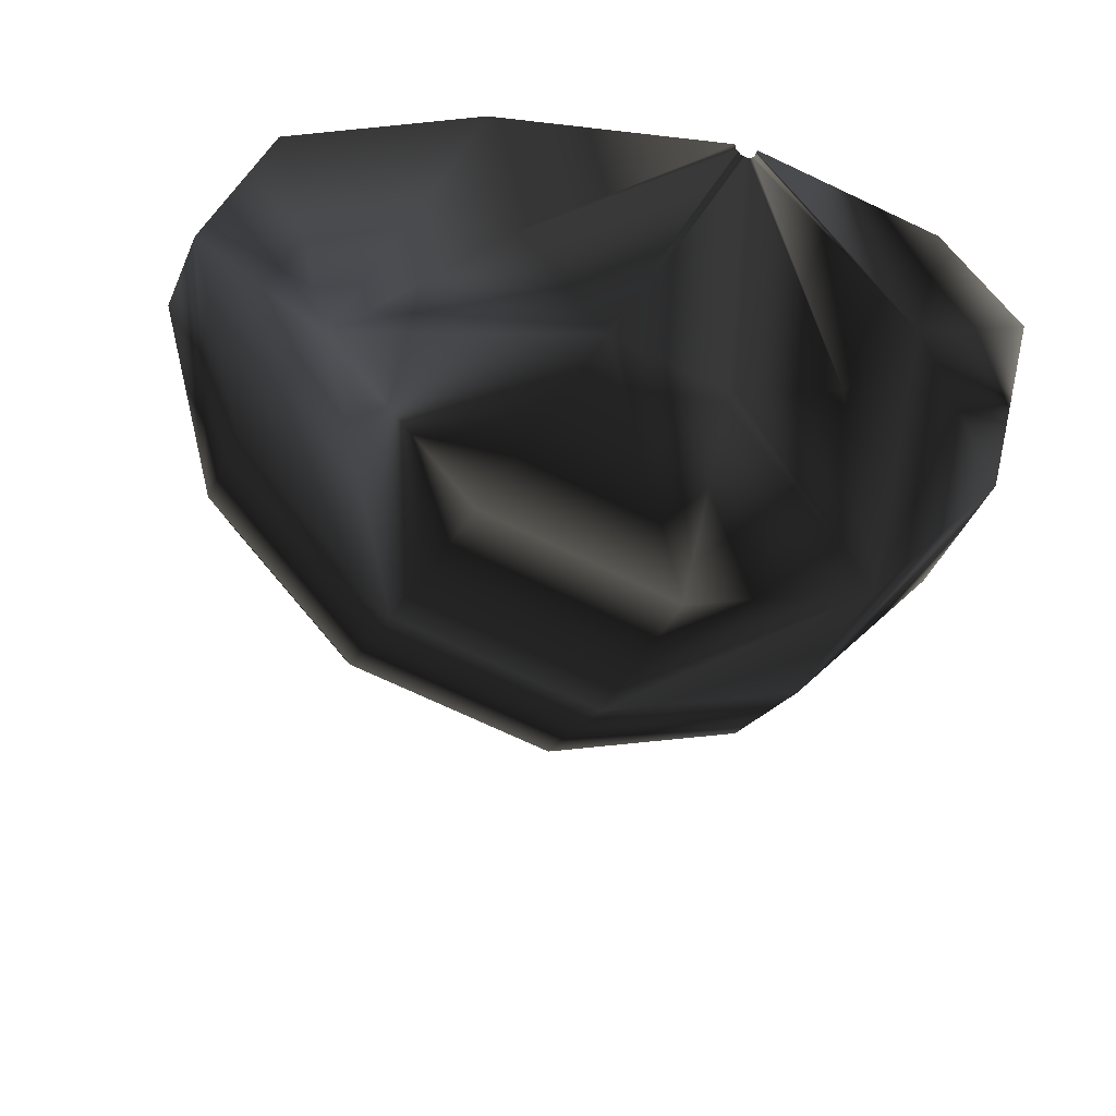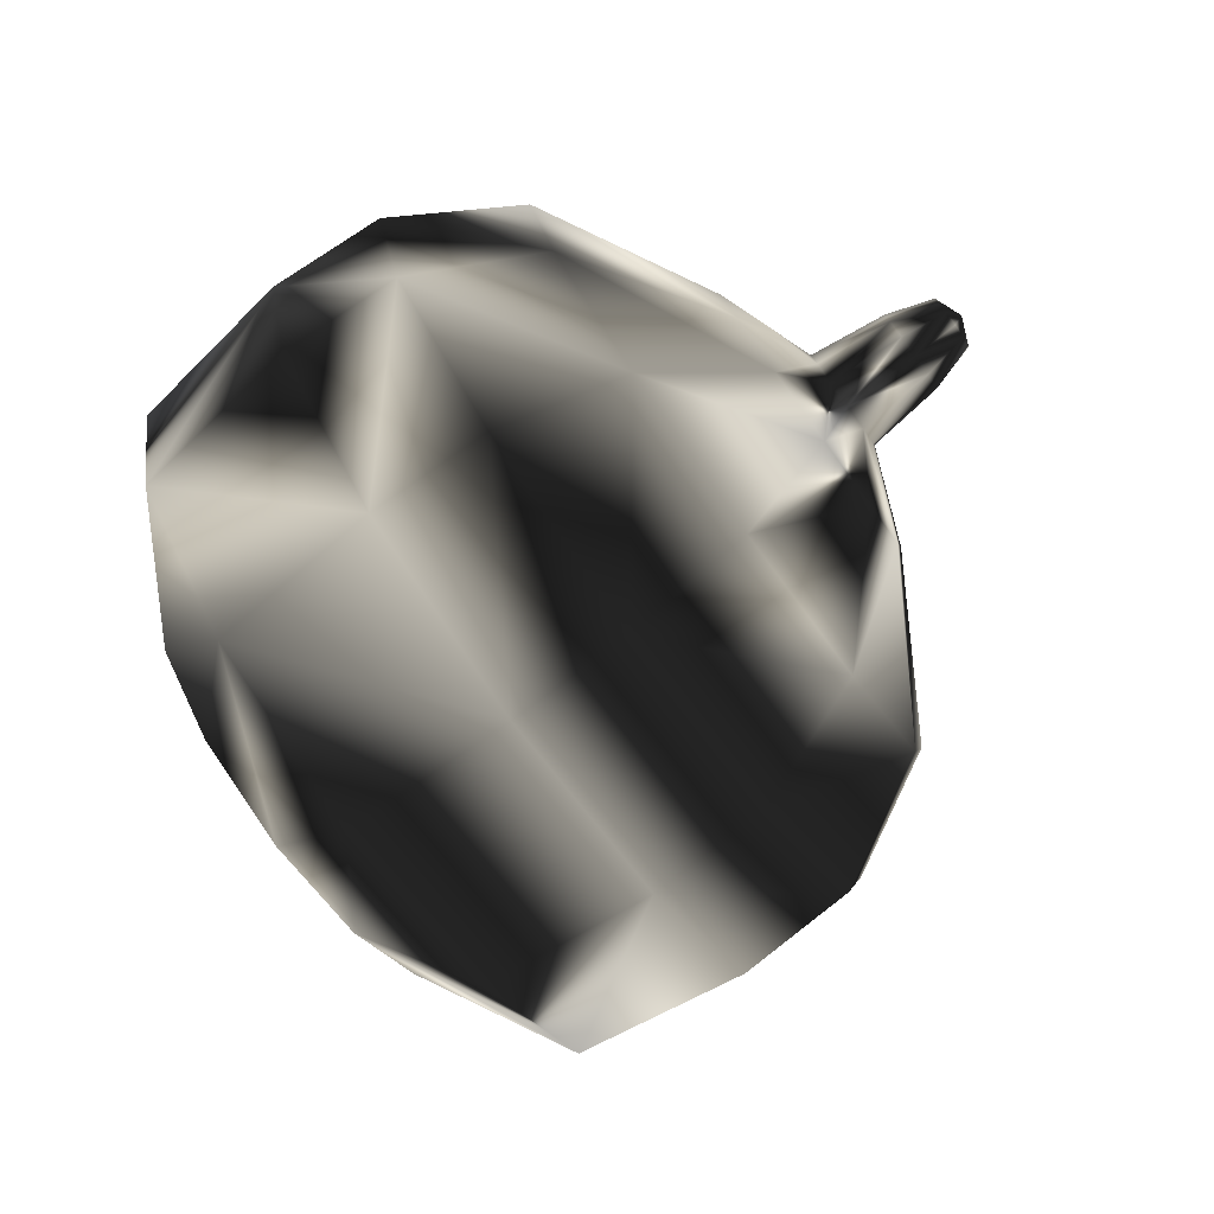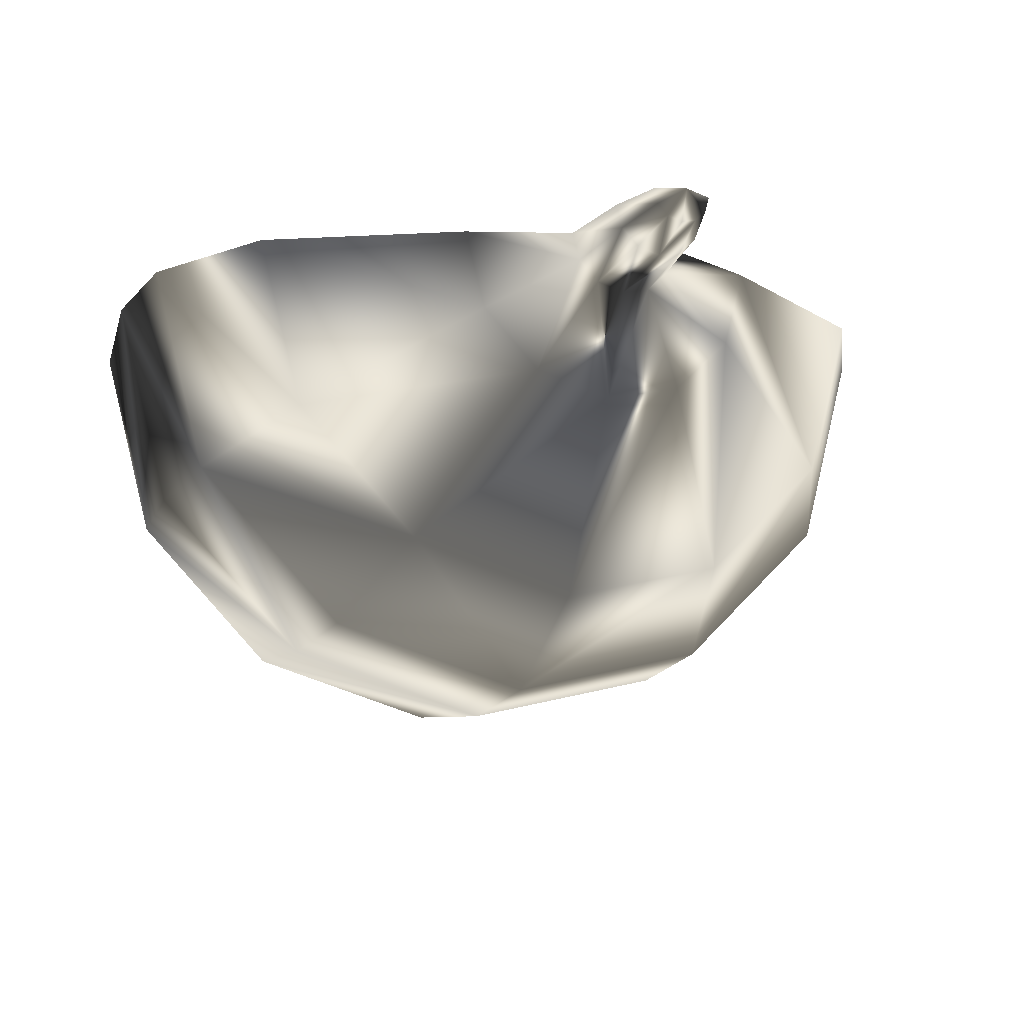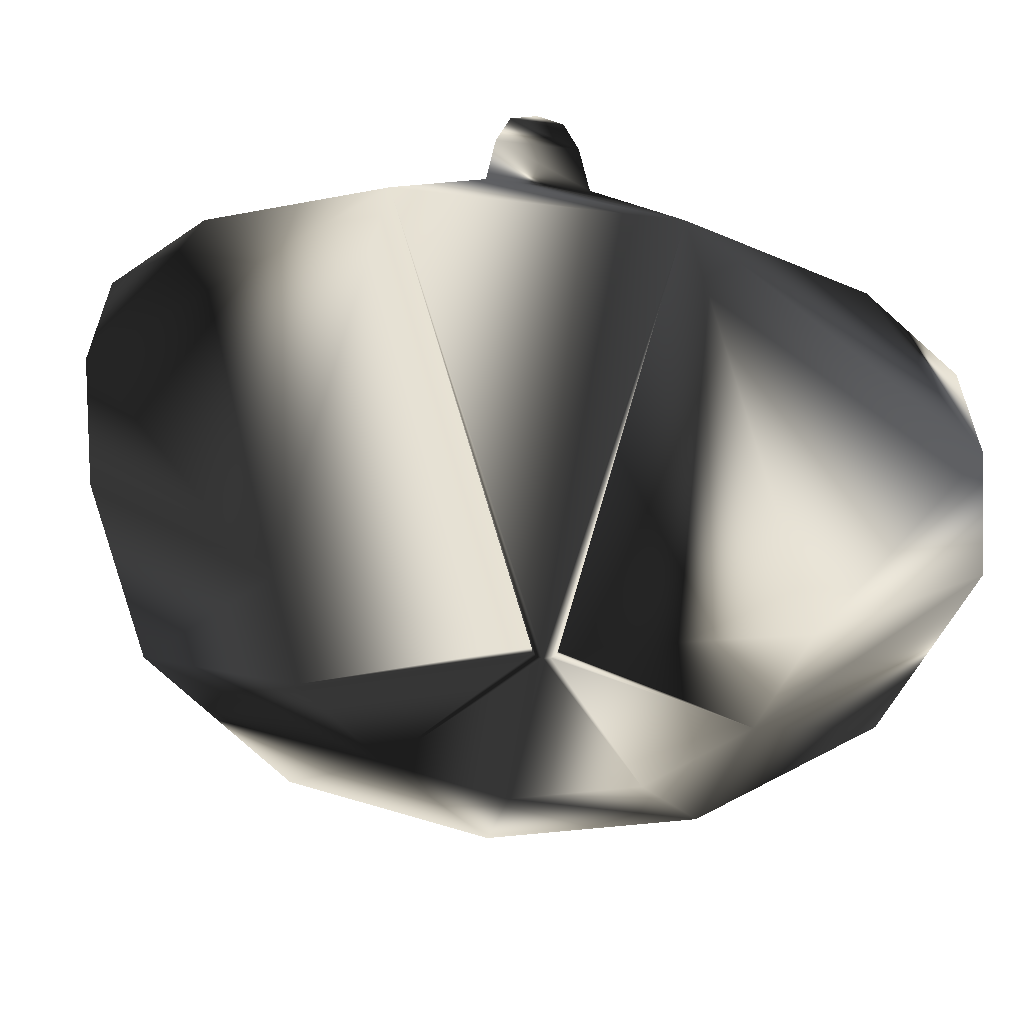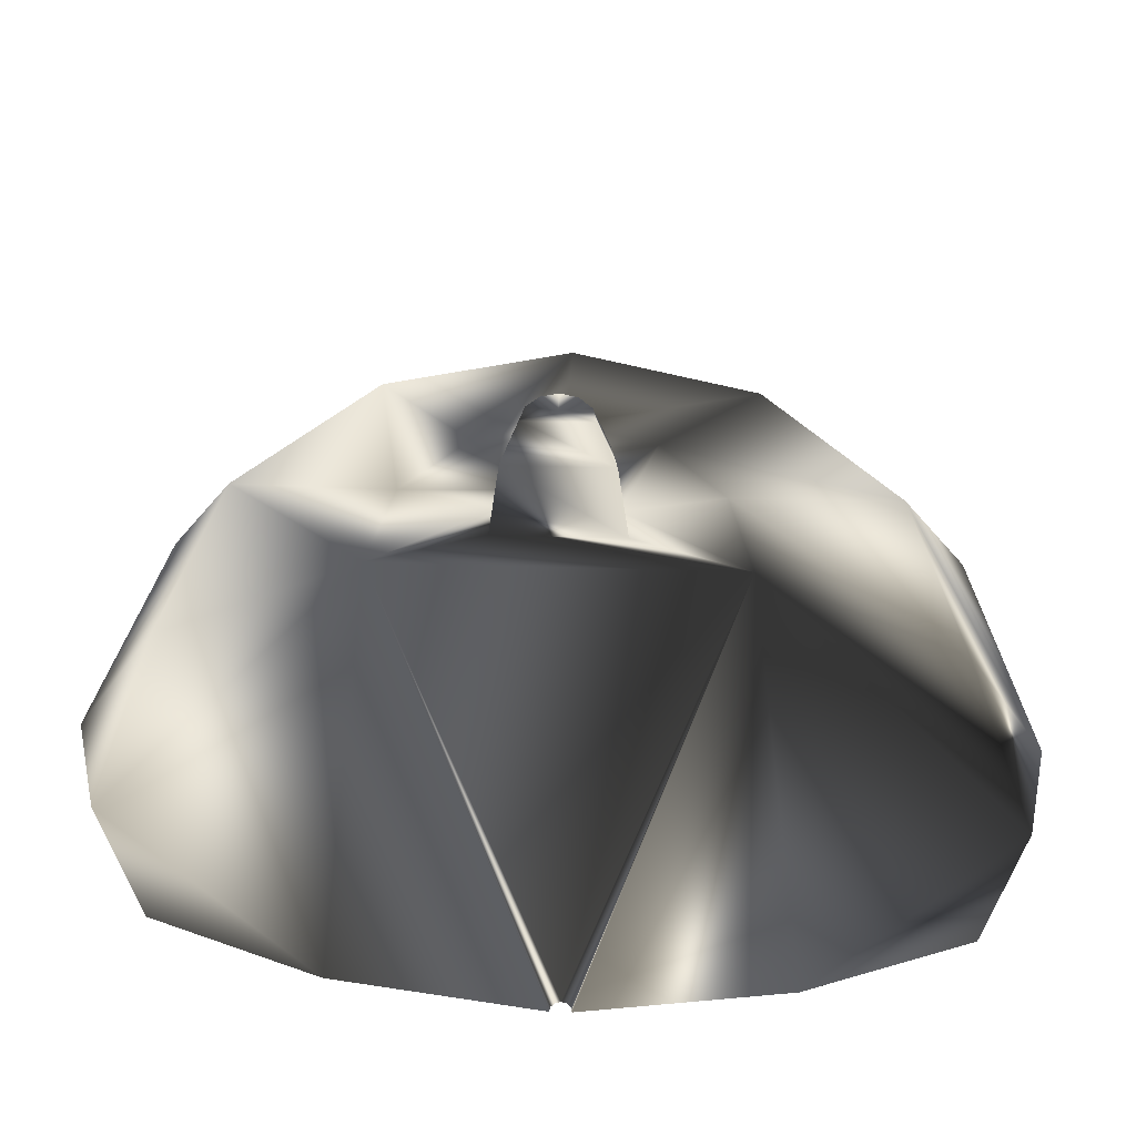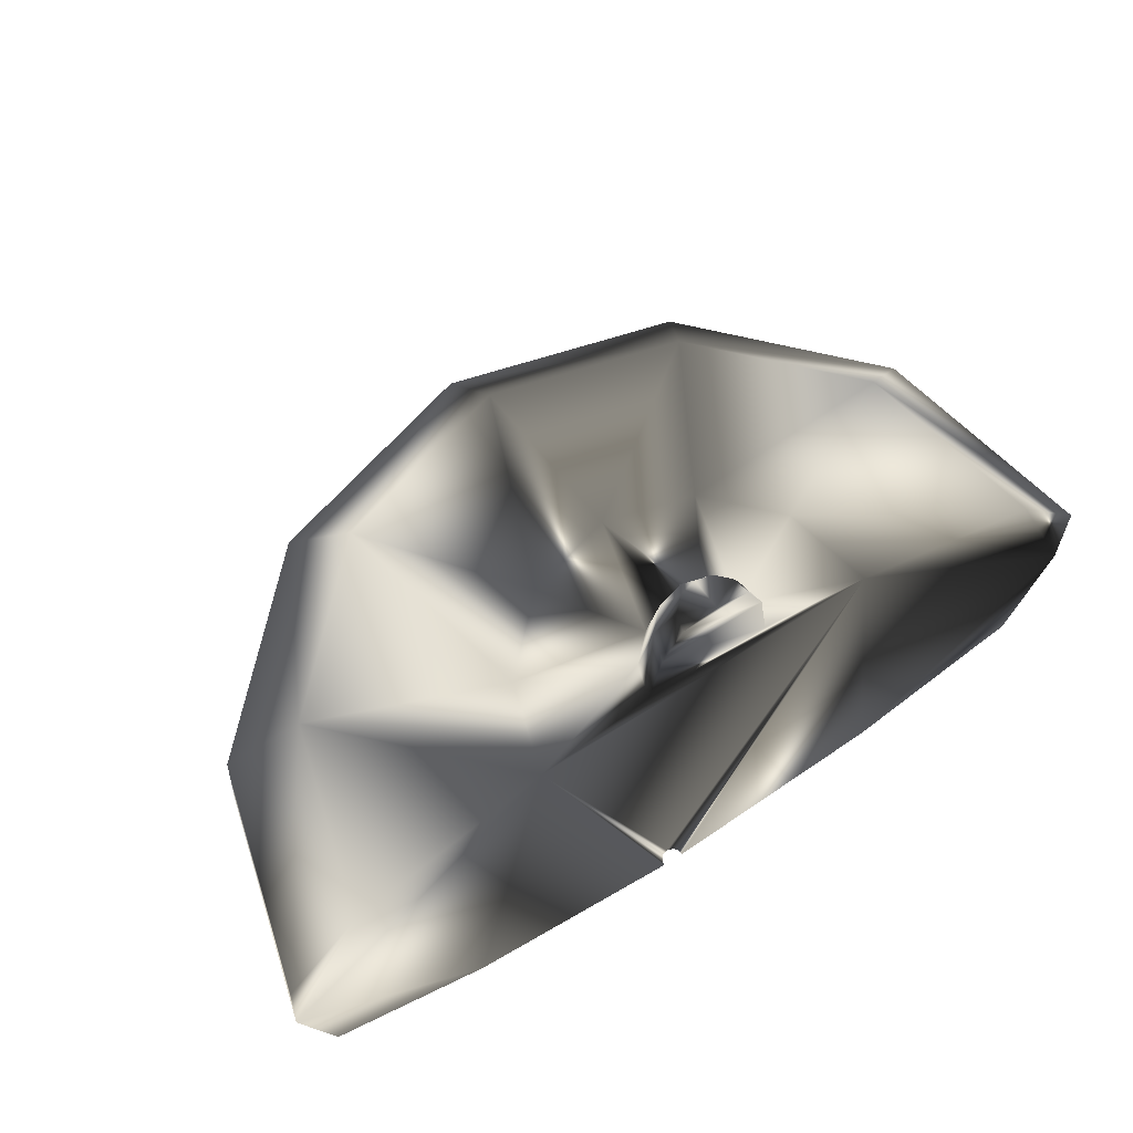
<metadata>
{"format":"obj","ext":"obj","renderer":"f3d","projection":"perspective","resolution":1024,"background":"white","views":[{"elev":-27.9,"azim":-23.2,"up":"+Z"},{"elev":-79.4,"azim":125.9,"up":"+Z"},{"elev":-15.3,"azim":157.3,"up":"+Z"},{"elev":-50.7,"azim":-7.5,"up":"+Y"},{"elev":50.0,"azim":2.0,"up":"+Y"},{"elev":71.3,"azim":-32.1,"up":"+Y"}]}
</metadata>
<code>
g onionYellowCut
v -0.1087 0 0
v -2.193 0.4788 0
v -3.713 1.436 0
v -3.976 3.126 0
v -3.901 4.309 0
v -3.188 5.51 0
v -1.469 6.46 0
v -0.5217 6.813 0
v -0.4279 7.583 0
v -0.2777 8.052 0
v 0 8.165 0
v 0.2139 7.583 -0.3705
v 0.1388 8.052 -0.2405
v 0 8.165 0
v 0 0 -0.1087
v 0 0.4788 -2.193
v 0 1.436 -3.713
v 0 3.126 -3.976
v 0 4.309 -3.901
v 0 5.51 -3.188
v 0 6.46 -1.469
v 0 8.165 0
v 0 6.813 -0.5217
v 0 7.583 -0.4279
v 0 8.052 -0.2777
v 0 8.165 0
v -0.05435 0 -0.09414
v -1.096 0.4788 -1.899
v -1.857 1.436 -3.216
v -1.988 3.126 -3.443
v -1.95 4.309 -3.378
v -1.594 5.51 -2.761
v 0 8.165 0
v -0.7346 6.46 -1.272
v -0.2609 6.813 -0.4518
v 1.594 5.51 -2.761
v 0.7346 6.46 -1.272
v 0.2609 6.813 -0.4518
v -0.2139 7.583 -0.3705
v -0.1388 8.052 -0.2405
v 0 8.165 0
v -0.09414 0 -0.05435
v -1.899 0.4788 -1.096
v 0 8.165 0
v -3.216 1.436 -1.857
v -3.443 3.126 -1.988
v -3.378 4.309 -1.95
v -2.761 5.51 -1.594
v -1.272 6.46 -0.7346
v -0.4518 6.813 -0.2609
v -0.3705 7.583 -0.2139
v -0.2405 8.052 -0.1388
v 0 8.165 0
v 0 0 0
v 0 8.165 0
v 0 0 0
v 0 0 0
v 0 0 0
v 0 0 0
v 0 0 0
v 0 0 0
v 0 0 0
v 0 0 0
v 0 0 0
v 0 0 0
v 0 8.165 0
v 0.1087 0 0
v 2.193 0.4788 0
v 3.713 1.436 0
v 3.976 3.126 0
v 3.901 4.309 0
v 3.188 5.51 0
v 1.469 6.46 0
v 0.5217 6.813 0
v 0.4279 7.583 0
v 0.2777 8.052 0
v 0 8.165 0
v 0.09414 0 -0.05435
v 1.899 0.4788 -1.096
v 3.216 1.436 -1.857
v 3.443 3.126 -1.988
v 3.378 4.309 -1.95
v 2.761 5.51 -1.594
v 1.272 6.46 -0.7346
v 0.4518 6.813 -0.2609
v 0.3705 7.583 -0.2139
v 0.2405 8.052 -0.1388
v 0 8.165 0
v 0.05435 0 -0.09414
v 1.096 0.4788 -1.899
v 1.857 1.436 -3.216
v 1.988 3.126 -3.443
v 1.95 4.309 -3.378
f 9 75 10
f 2 7 4
f 70 68 69
f 72 70 71
f 73 70 72
f 10 76 11
f 73 7 15
f 73 68 70
f 74 9 8
f 8 73 74
f 9 74 75
f 76 10 75
f 7 73 8
f 6 4 7
f 7 27 15
f 4 6 5
f 2 4 3
f 1 7 2
f 42 7 1
f 27 7 42
f 89 73 15
f 78 73 89
f 67 73 78
f 68 73 67
f 79 67 78
f 67 79 68
f 69 79 80
f 79 69 68
f 70 69 80
f 70 80 81
f 70 82 71
f 82 70 81
f 71 83 72
f 83 71 82
f 72 84 73
f 84 72 83
f 73 85 74
f 85 73 84
f 74 86 75
f 86 74 85
f 75 87 76
f 87 75 86
f 87 11 76
f 79 89 90
f 89 79 78
f 91 79 90
f 79 91 80
f 80 92 81
f 92 80 91
f 81 92 82
f 92 93 82
f 82 36 83
f 36 82 93
f 83 37 84
f 37 83 36
f 84 37 85
f 37 38 85
f 86 85 38
f 38 12 86
f 86 13 87
f 13 86 12
f 13 11 87
f 15 16 90
f 15 90 89
f 17 91 16
f 16 91 90
f 91 18 92
f 18 91 17
f 92 18 93
f 18 19 93
f 93 19 36
f 19 20 36
f 21 36 20
f 36 21 37
f 38 21 23
f 21 38 37
f 12 38 23
f 23 24 12
f 13 12 24
f 24 25 13
f 25 11 13
f 15 28 16
f 28 15 27
f 17 16 28
f 28 29 17
f 17 29 18
f 29 30 18
f 18 31 19
f 31 18 30
f 19 32 20
f 32 19 31
f 20 34 21
f 34 20 32
f 21 35 23
f 35 21 34
f 23 39 24
f 39 23 35
f 24 40 25
f 40 24 39
f 40 11 25
f 28 42 43
f 42 28 27
f 45 28 43
f 28 45 29
f 29 45 30
f 45 46 30
f 30 47 31
f 47 30 46
f 48 31 47
f 31 48 32
f 32 49 34
f 49 32 48
f 35 34 49
f 49 50 35
f 50 51 39
f 50 39 35
f 51 52 40
f 51 40 39
f 52 11 40
f 2 43 1
f 1 43 42
f 3 45 2
f 2 45 43
f 4 45 3
f 45 4 46
f 5 47 4
f 4 47 46
f 6 48 5
f 5 48 47
f 7 48 6
f 48 7 49
f 50 7 8
f 49 7 50
f 8 9 51
f 8 51 50
f 52 9 10
f 9 52 51
f 10 11 52

</code>
